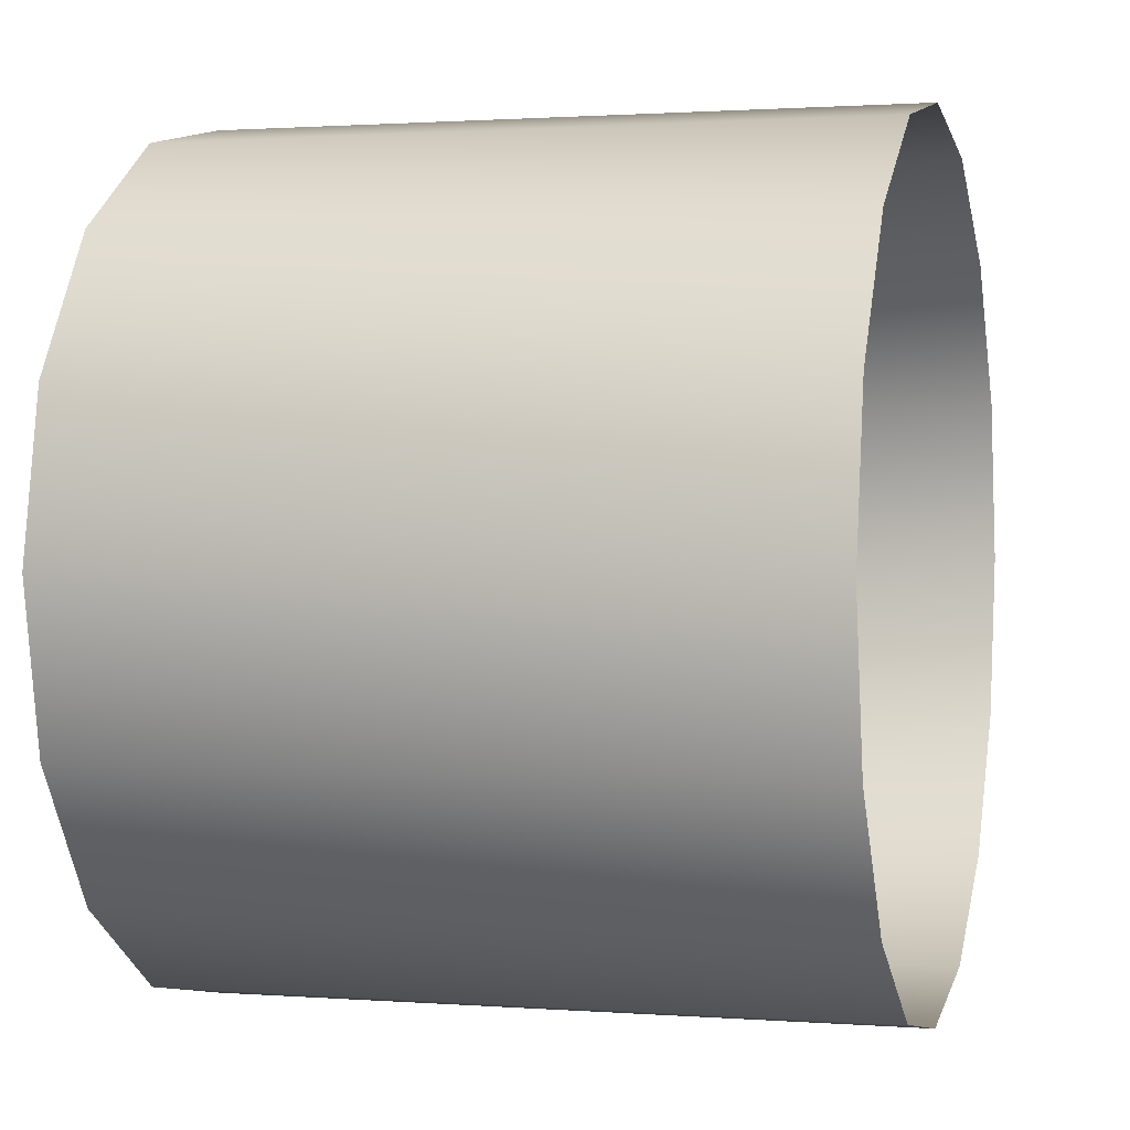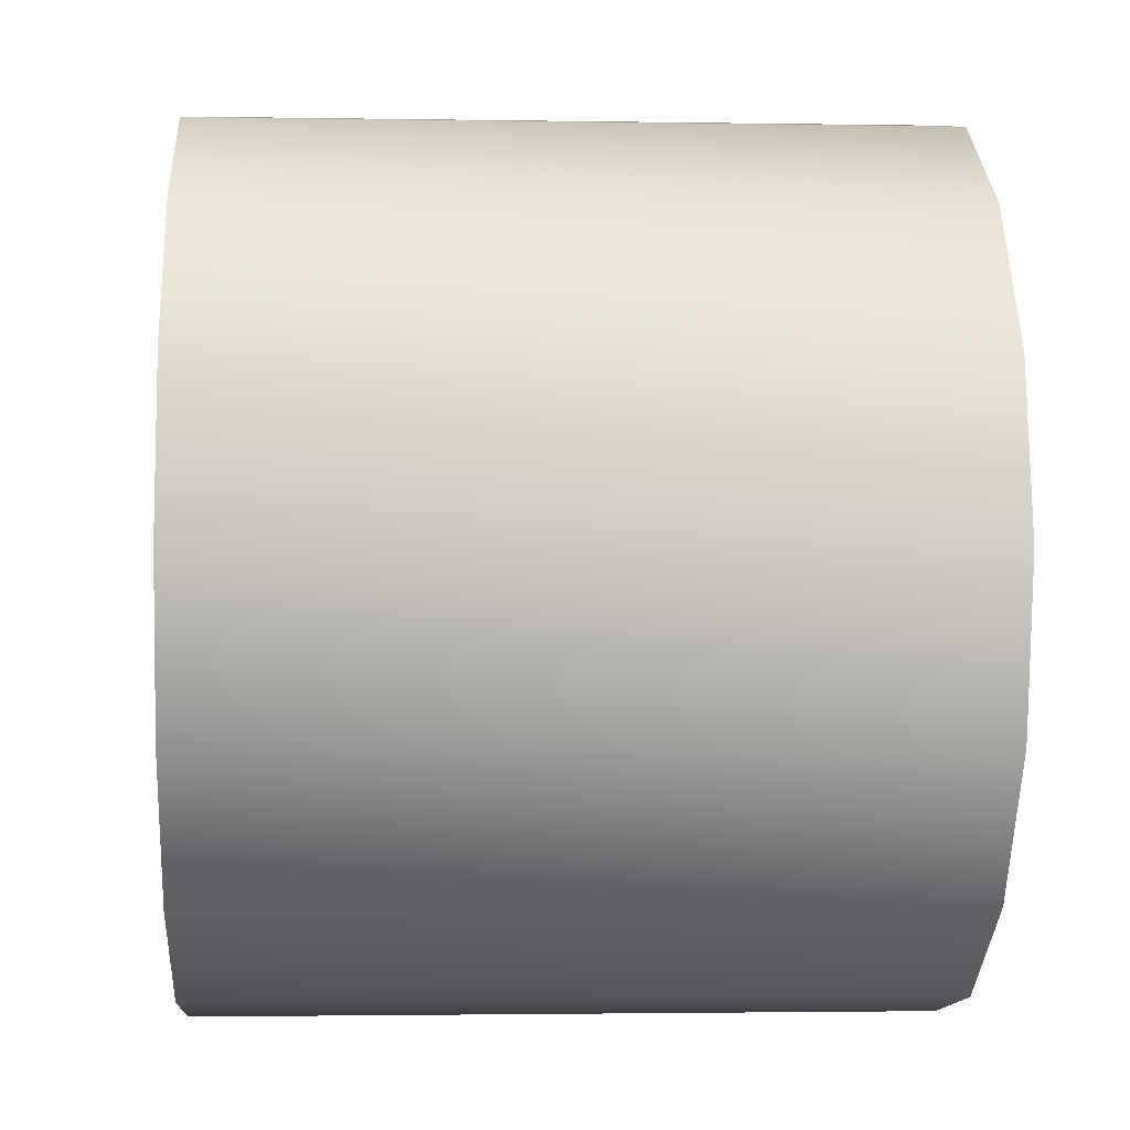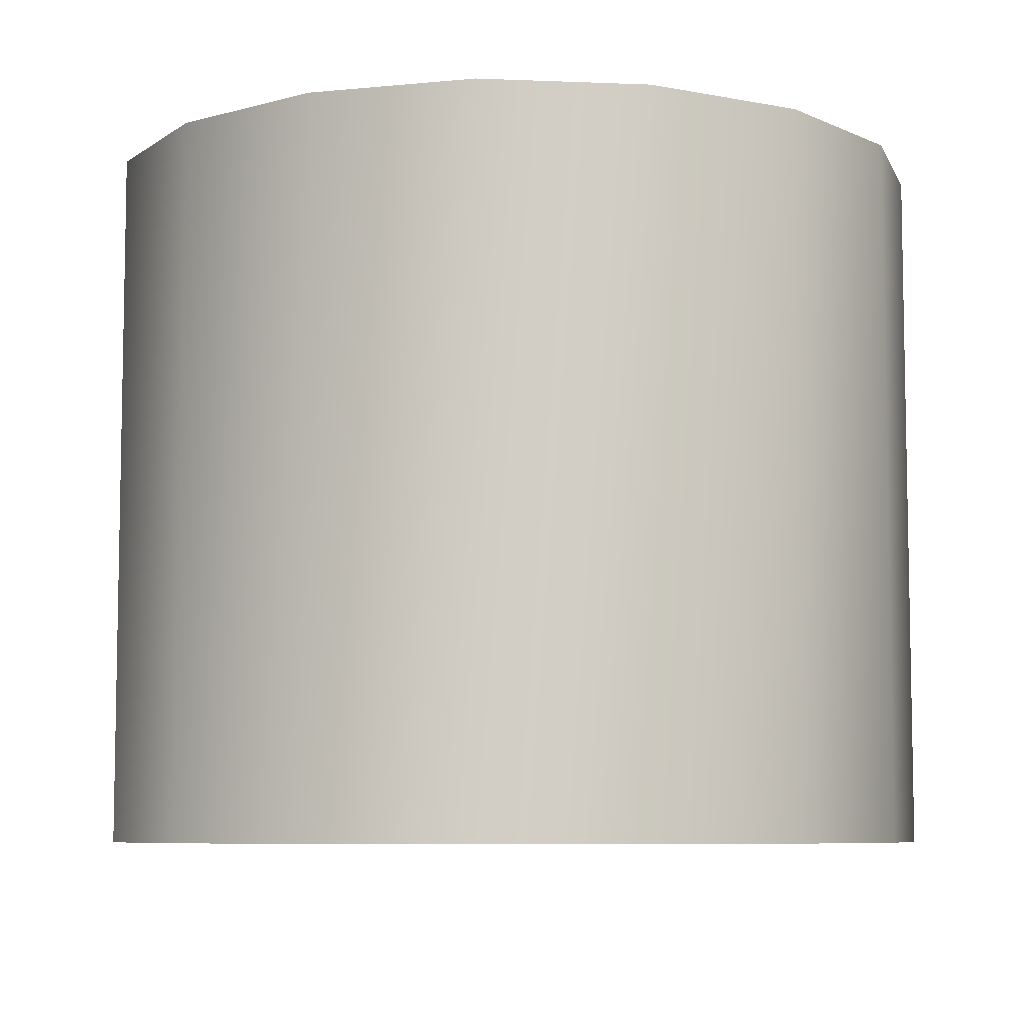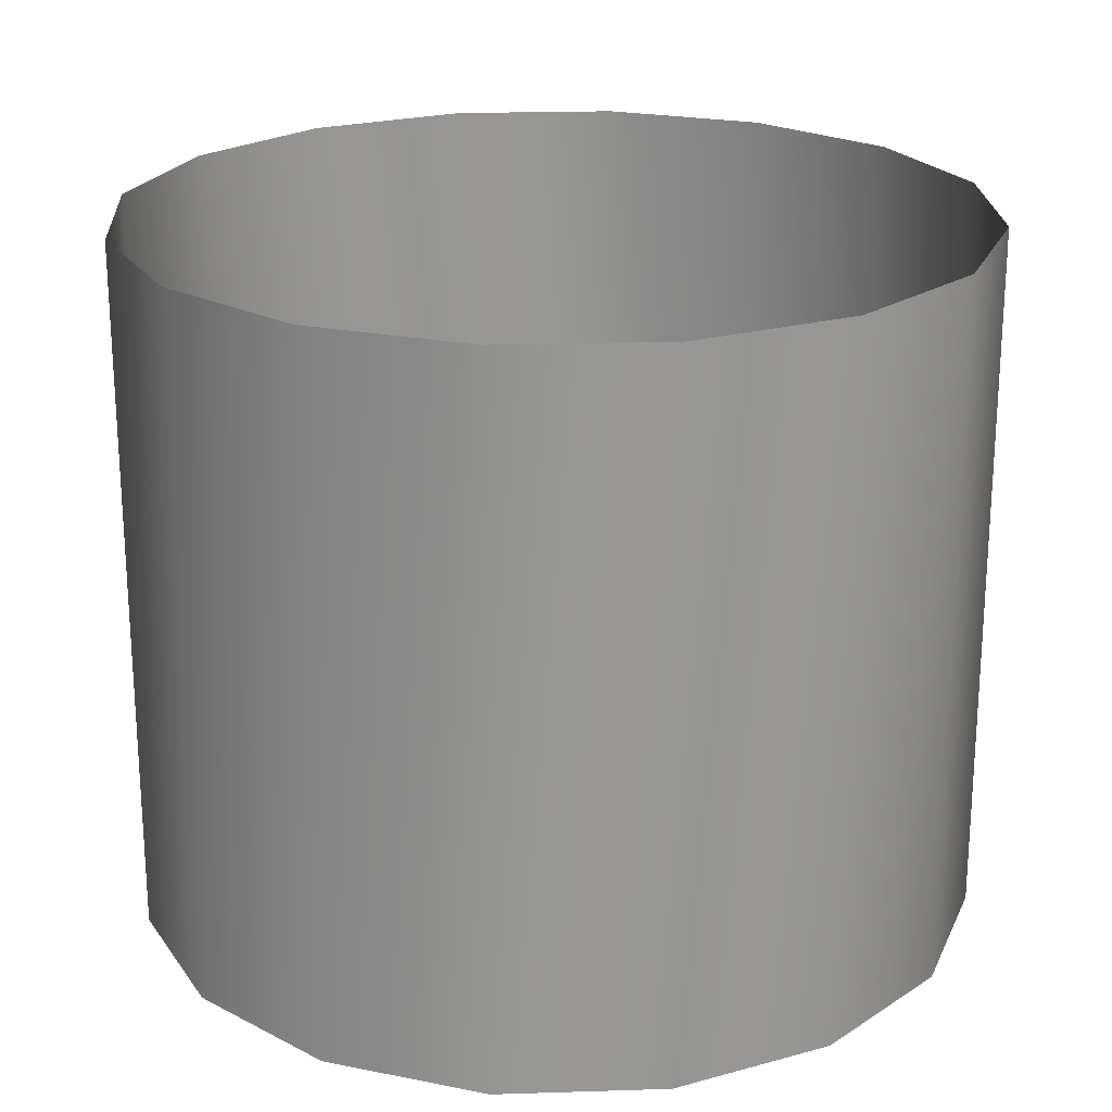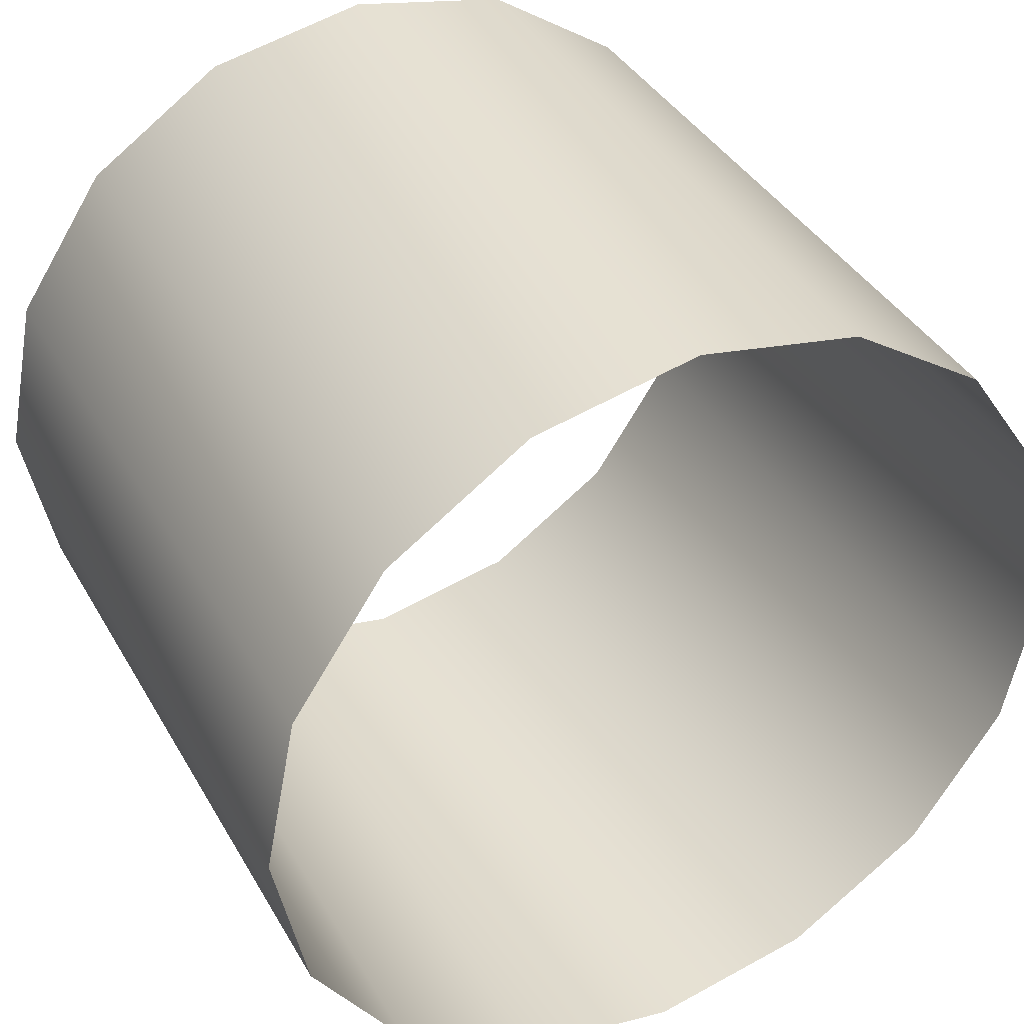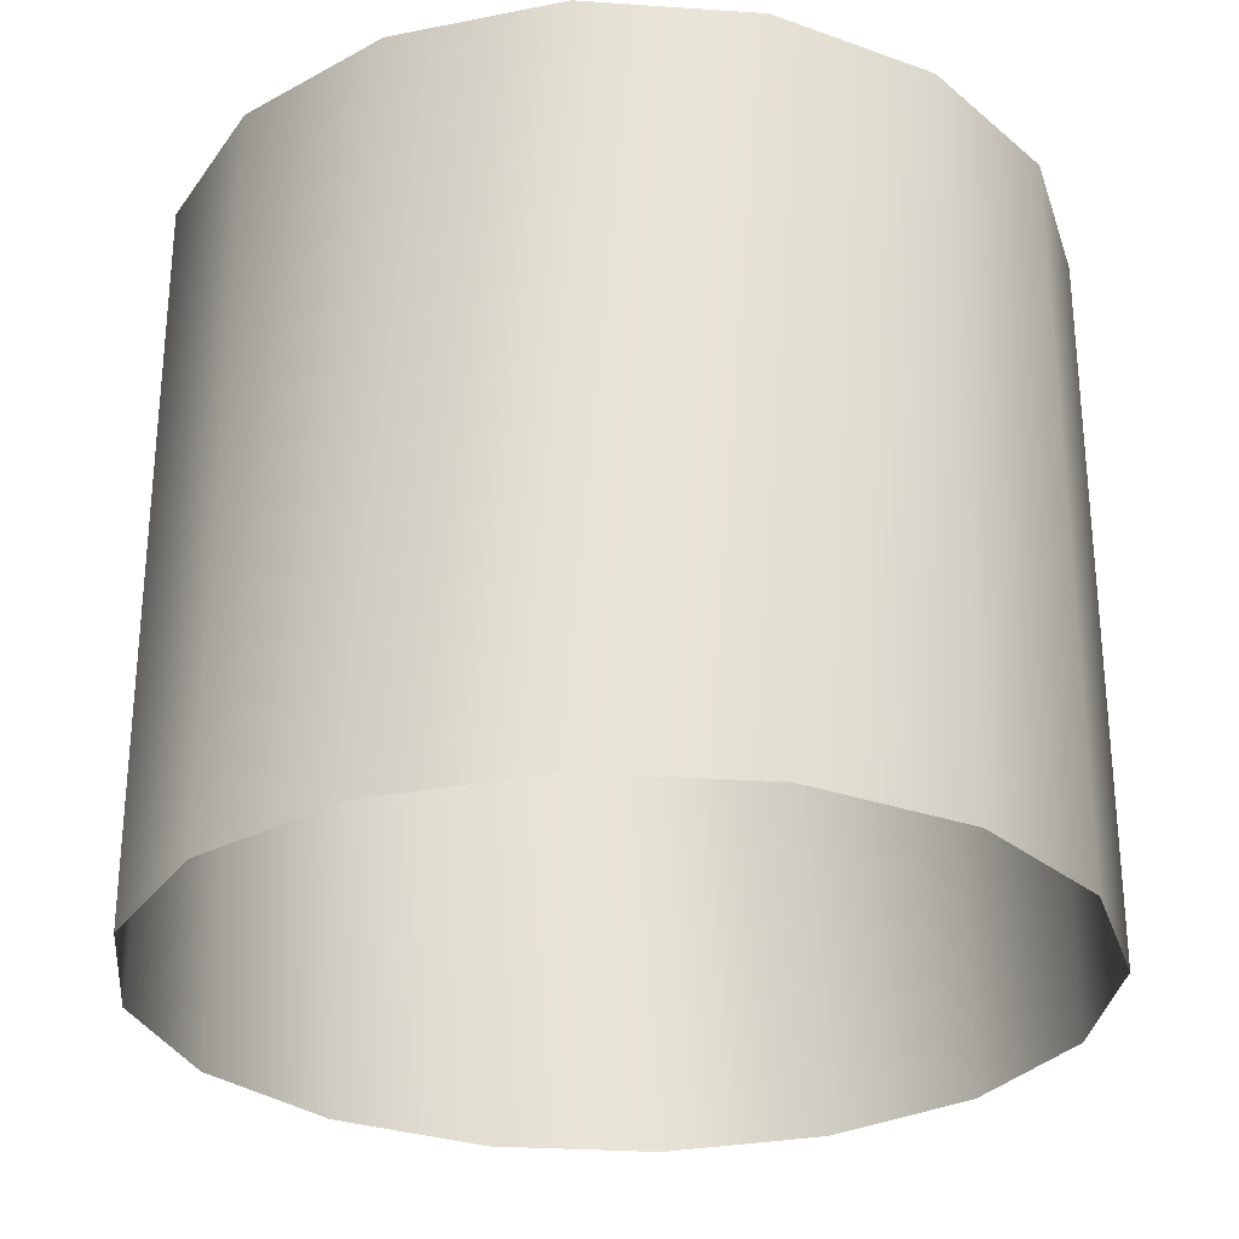
<metadata>
{"format":"obj","ext":"obj","renderer":"f3d","projection":"perspective","resolution":1024,"background":"white","views":[{"elev":1.2,"azim":105.8,"up":"+Z"},{"elev":-2.0,"azim":-93.6,"up":"+Z"},{"elev":-7.2,"azim":-175.4,"up":"+Y"},{"elev":22.1,"azim":-171.9,"up":"+Y"},{"elev":38.8,"azim":153.0,"up":"+Z"},{"elev":-28.5,"azim":140.4,"up":"+Y"}]}
</metadata>
<code>
g beam
v 0.6 -0.5 0
v 0.5543 -0.5 -0.2296
v 0.4242 -0.5 -0.4242
v 0.2296 -0.5 -0.5543
v 0 -0.5 -0.6
v -0.2296 -0.5 -0.5543
v -0.4242 -0.5 -0.4242
v -0.5543 -0.5 -0.2296
v -0.6 -0.5 0
v -0.5543 -0.5 0.2296
v -0.4242 -0.5 0.4242
v -0.2296 -0.5 0.5543
v 0 -0.5 0.6
v 0.2296 -0.5 0.5543
v 0.4242 -0.5 0.4242
v 0.5543 -0.5 0.2296
v 0.6 0.5 -0
v 0.5543 0.5 -0.2296
v 0.4242 0.5 -0.4242
v 0.2296 0.5 -0.5543
v 0 0.5 -0.6
v -0.2296 0.5 -0.5543
v -0.4242 0.5 -0.4242
v -0.5543 0.5 -0.2296
v -0.6 0.5 -0
v -0.5543 0.5 0.2296
v -0.4242 0.5 0.4242
v -0.2296 0.5 0.5543
v 0 0.5 0.6
v 0.2296 0.5 0.5543
v 0.4242 0.5 0.4242
v 0.5543 0.5 0.2296
f 1 2 18
f 1 18 17
f 2 3 19
f 2 19 18
f 3 4 20
f 3 20 19
f 4 5 21
f 4 21 20
f 5 6 22
f 5 22 21
f 6 7 23
f 6 23 22
f 7 8 24
f 7 24 23
f 8 9 25
f 8 25 24
f 9 10 26
f 9 26 25
f 10 11 27
f 10 27 26
f 11 12 28
f 11 28 27
f 12 13 29
f 12 29 28
f 13 14 30
f 13 30 29
f 14 15 31
f 14 31 30
f 15 16 32
f 15 32 31
f 16 1 17
f 16 17 32

</code>
